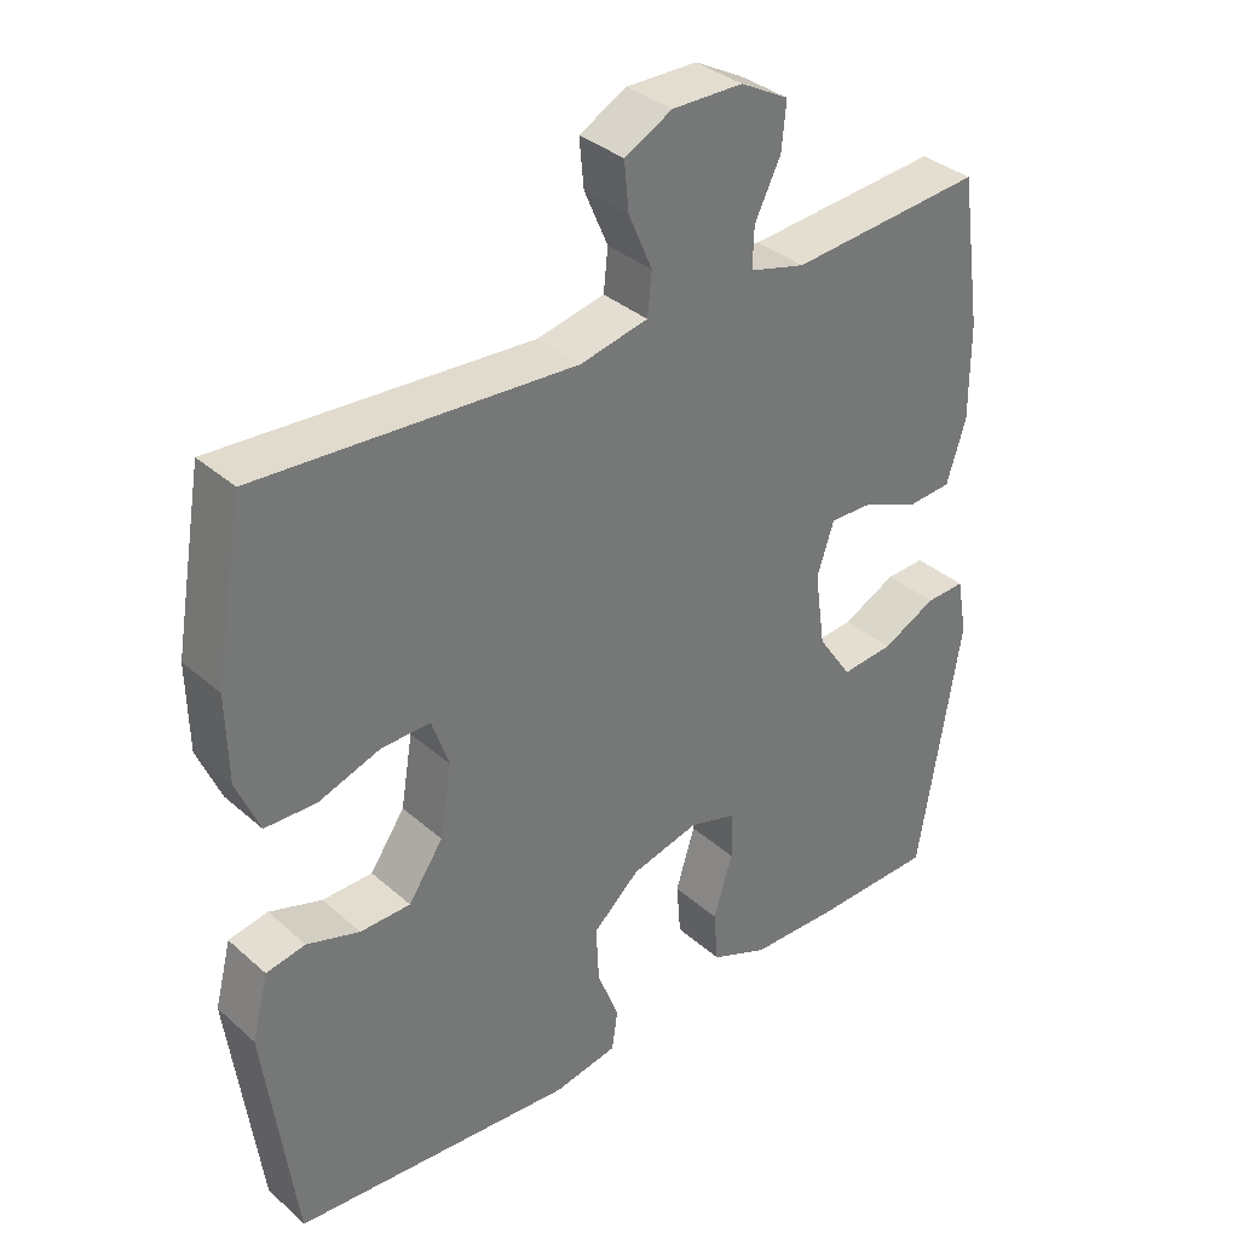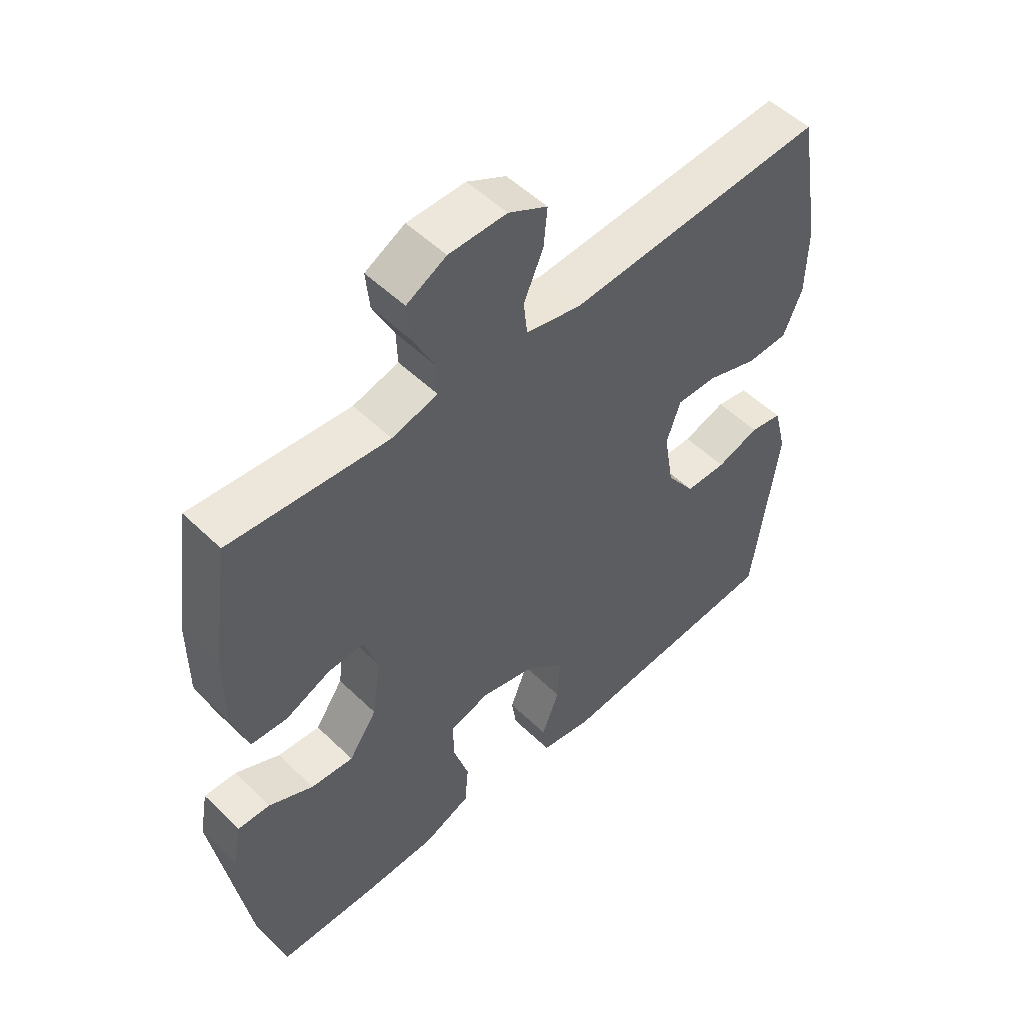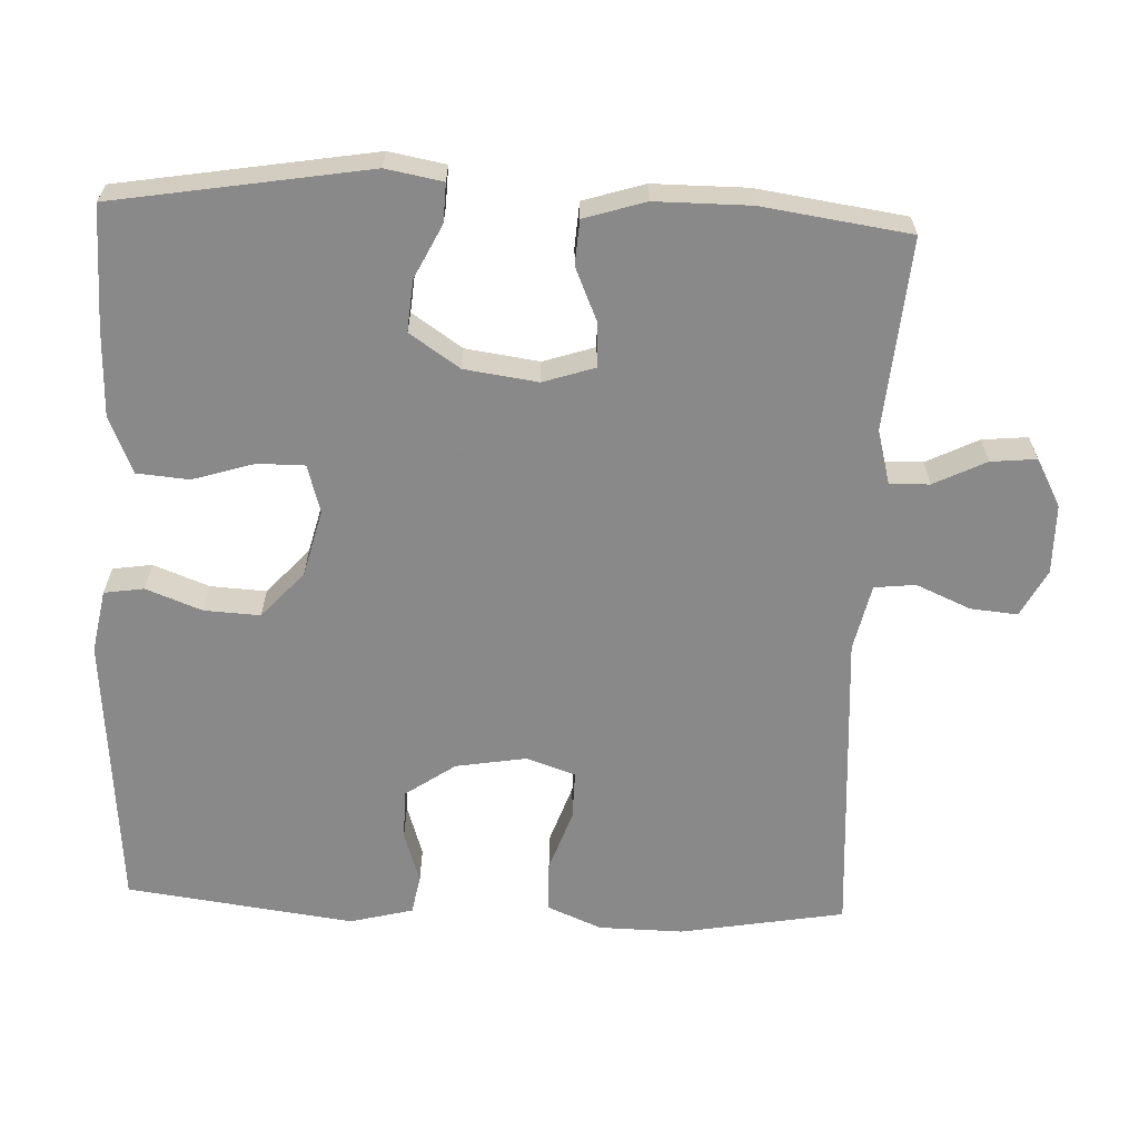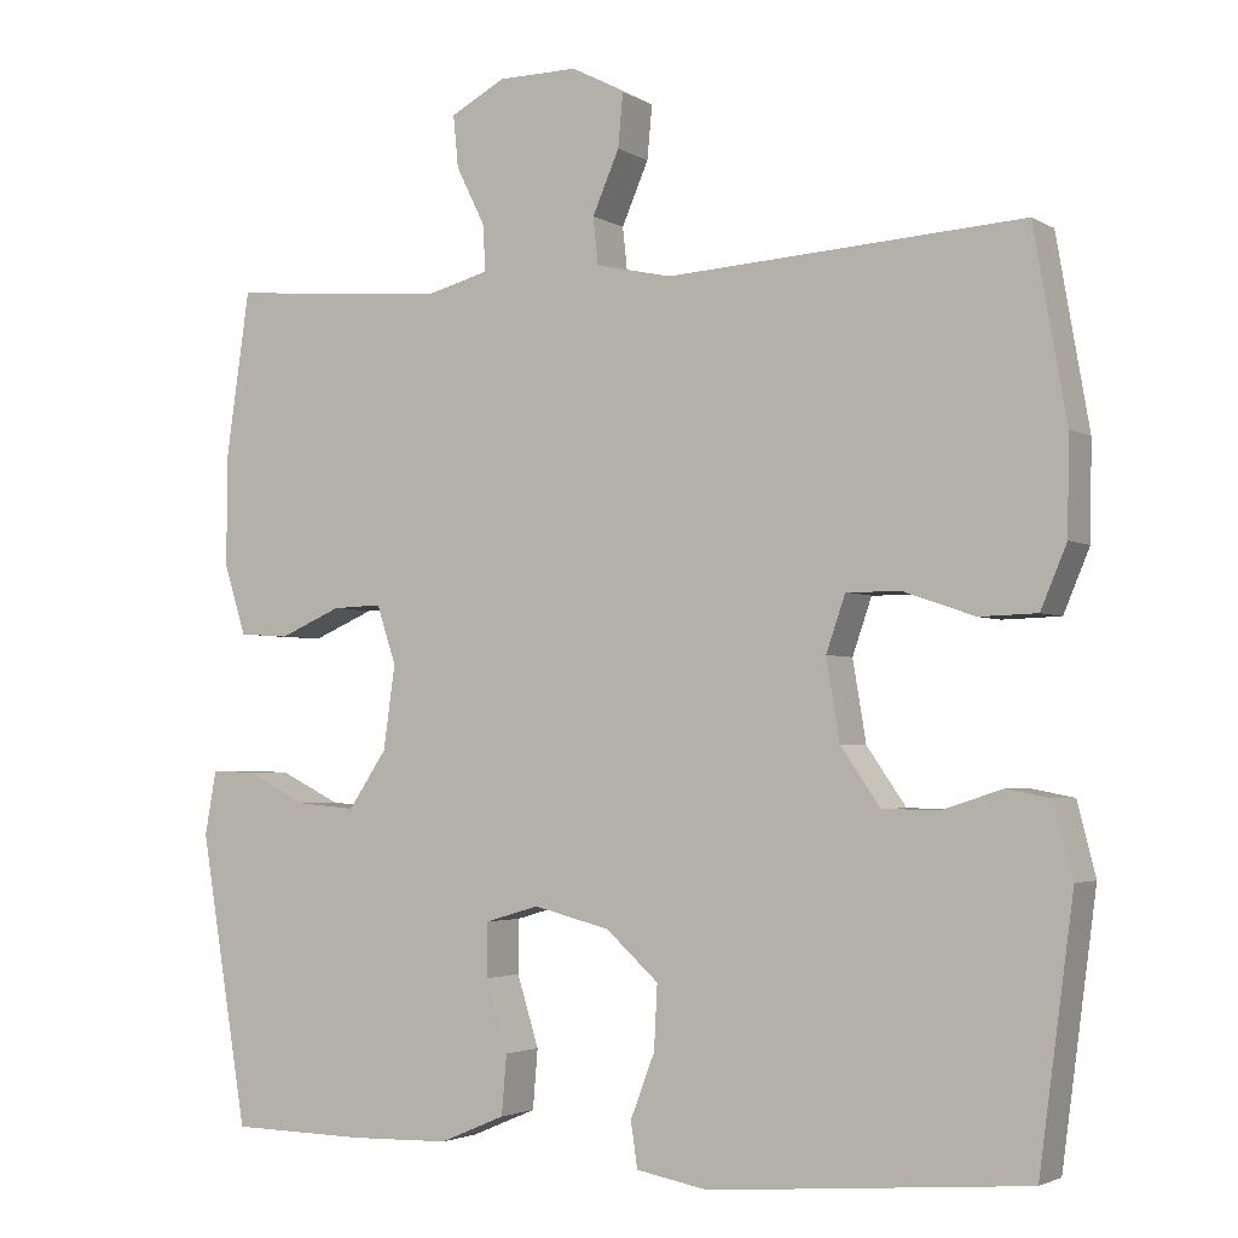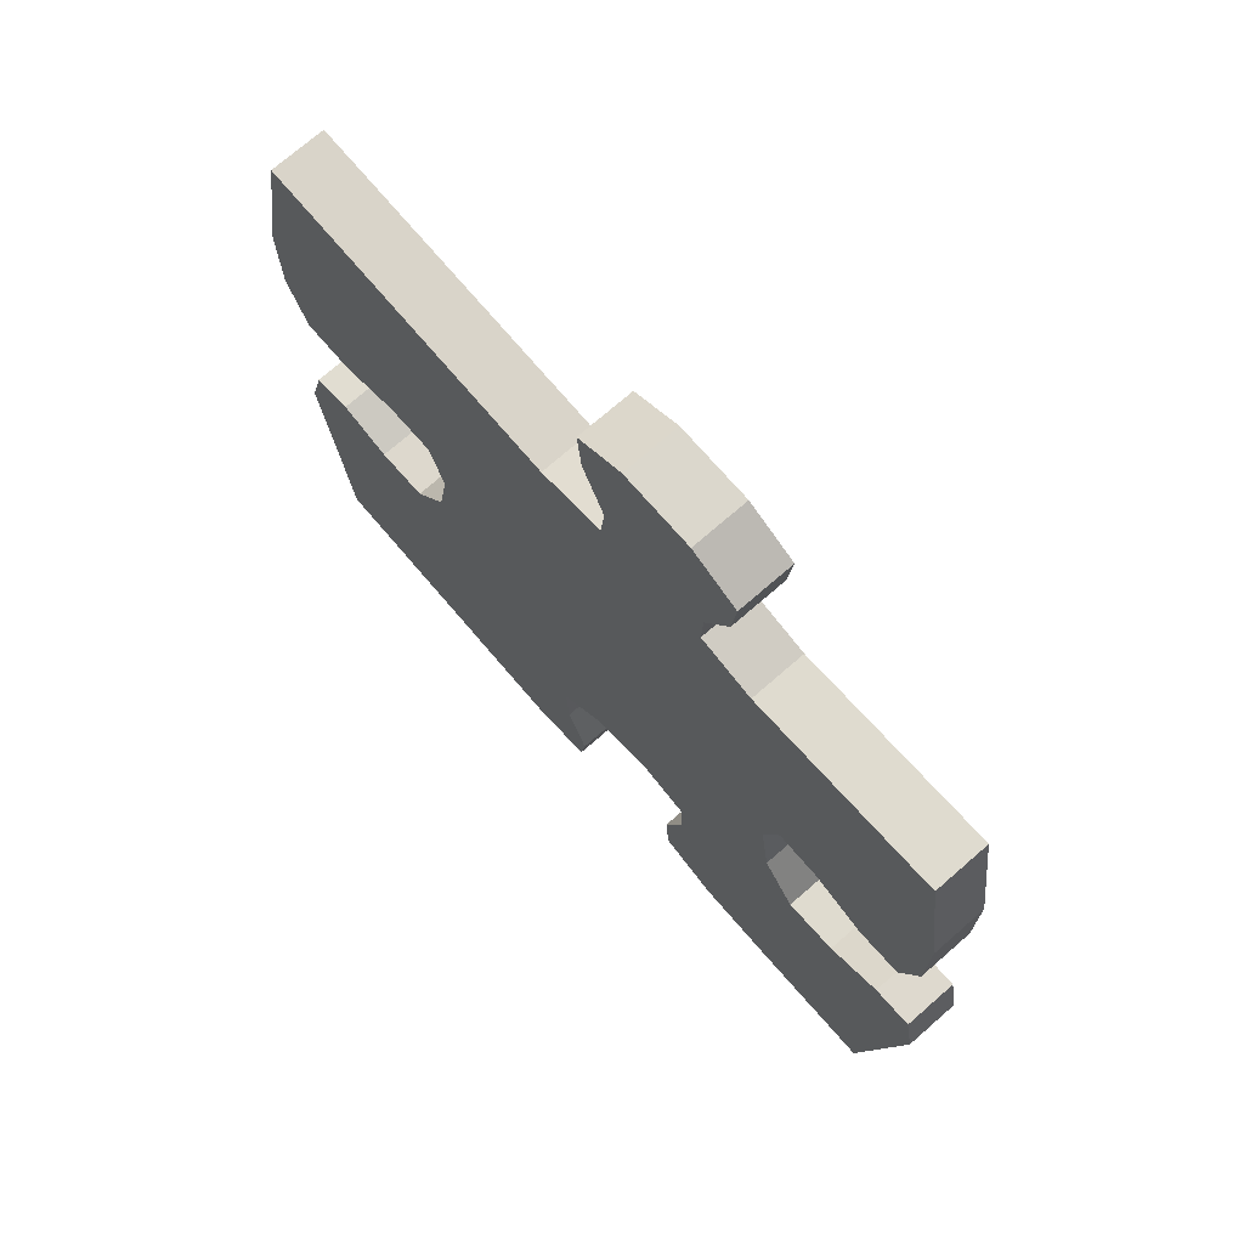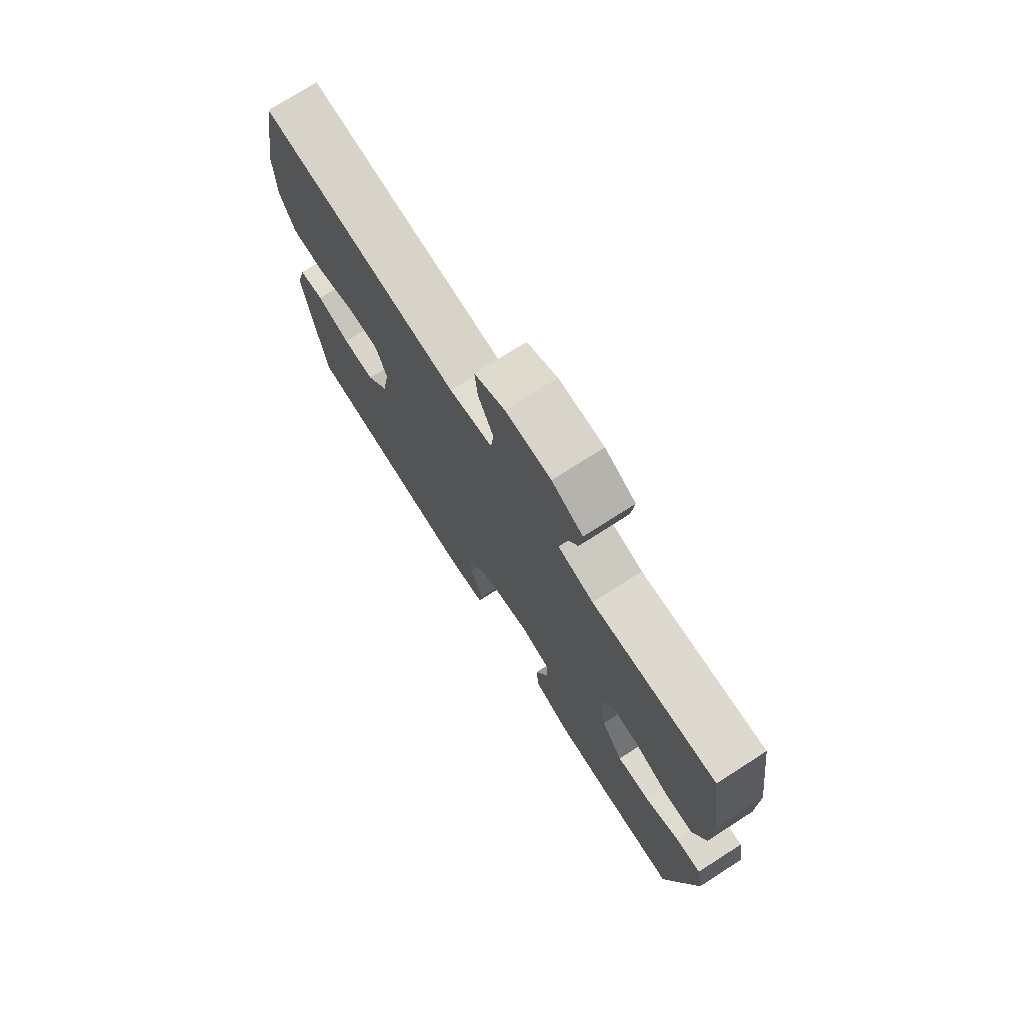
<metadata>
{"format":"obj","ext":"obj","renderer":"f3d","projection":"perspective","resolution":1024,"background":"white","views":[{"elev":35.1,"azim":139.2,"up":"+Z"},{"elev":52.2,"azim":-43.9,"up":"+Z"},{"elev":-63.3,"azim":-92.4,"up":"+Y"},{"elev":-2.9,"azim":28.6,"up":"+Z"},{"elev":72.7,"azim":-131.1,"up":"+Z"},{"elev":74.9,"azim":-122.6,"up":"+Z"}]}
</metadata>
<code>
v -0.5 0.07 -0.5
v -0.557 0.07 -0.154
v -0.543 0.07 -0.077
v -0.49 0.07 -0.079
v -0.417 0.07 -0.115
v -0.347 0.07 -0.121
v -0.301 0.07 -0.053
v -0.287 0.07 0.047
v -0.31 0.07 0.117
v -0.369 0.07 0.115
v -0.443 0.07 0.083
v -0.503 0.07 0.087
v -0.529 0.07 0.17
v -0.529 0.07 0.299
v -0.5 0.07 0.5
v -0.24 0.07 0.478
v -0.165 0.07 0.498
v -0.167 0.07 0.552
v -0.202 0.07 0.623
v -0.208 0.07 0.685
v -0.143 0.07 0.72
v -0.048 0.07 0.721
v 0.016 0.07 0.687
v 0.01 0.07 0.623
v -0.022 0.07 0.549
v -0.016 0.07 0.493
v 0.075 0.07 0.473
v 0.5 0.07 0.5
v 0.539 0.07 0.276
v 0.537 0.07 0.161
v 0.506 0.07 0.087
v 0.437 0.07 0.085
v 0.353 0.07 0.114
v 0.287 0.07 0.115
v 0.264 0.07 0.048
v 0.28 0.07 -0.048
v 0.327 0.07 -0.116
v 0.395 0.07 -0.117
v 0.466 0.07 -0.094
v 0.519 0.07 -0.104
v 0.541 0.07 -0.19
v 0.5 0.07 -0.5
v 0.12 0.07 -0.531
v 0.034 0.07 -0.515
v 0.026 0.07 -0.461
v 0.055 0.07 -0.385
v 0.059 0.07 -0.309
v -0.004 0.07 -0.252
v -0.095 0.07 -0.229
v -0.16 0.07 -0.248
v -0.16 0.07 -0.312
v -0.134 0.07 -0.396
v -0.14 0.07 -0.467
v -0.218 0.07 -0.5
v -0.336 0.07 -0.503
v -0.5 0 -0.5
v -0.557 0 -0.154
v -0.543 0 -0.077
v -0.49 0 -0.079
v -0.417 0 -0.115
v -0.347 0 -0.121
v -0.301 0 -0.053
v -0.287 0 0.047
v -0.31 0 0.117
v -0.369 0 0.115
v -0.443 0 0.083
v -0.503 0 0.087
v -0.529 0 0.17
v -0.529 0 0.299
v -0.5 0 0.5
v -0.24 0 0.478
v -0.165 0 0.498
v -0.167 0 0.552
v -0.202 0 0.623
v -0.208 0 0.685
v -0.143 0 0.72
v -0.048 0 0.721
v 0.016 0 0.687
v 0.01 0 0.623
v -0.022 0 0.549
v -0.016 0 0.493
v 0.075 0 0.473
v 0.5 0 0.5
v 0.539 0 0.276
v 0.537 0 0.161
v 0.506 0 0.087
v 0.437 0 0.085
v 0.353 0 0.114
v 0.287 0 0.115
v 0.264 0 0.048
v 0.28 0 -0.048
v 0.327 0 -0.116
v 0.395 0 -0.117
v 0.466 0 -0.094
v 0.519 0 -0.104
v 0.541 0 -0.19
v 0.5 0 -0.5
v 0.12 0 -0.531
v 0.034 0 -0.515
v 0.026 0 -0.461
v 0.055 0 -0.385
v 0.059 0 -0.309
v -0.004 0 -0.252
v -0.095 0 -0.229
v -0.16 0 -0.248
v -0.16 0 -0.312
v -0.134 0 -0.396
v -0.14 0 -0.467
v -0.218 0 -0.5
v -0.336 0 -0.503
f 3 4 5
f 2 3 5
f 1 2 5
f 55 1 5
f 54 55 5
f 53 54 5
f 52 53 5
f 51 52 5
f 50 51 5 6
f 49 50 6 7
f 48 49 7 8
f 47 48 8 9
f 44 45 46
f 43 44 46
f 42 43 46
f 41 42 46
f 40 41 46
f 39 40 46
f 38 39 46
f 37 38 46 47
f 36 37 47 9
f 31 32 33
f 30 31 33
f 29 30 33
f 28 29 33
f 27 28 33
f 26 27 33 34
f 23 24 25
f 22 23 25
f 21 22 25
f 20 21 25
f 19 20 25
f 18 19 25
f 17 18 25 26
f 26 34 35
f 17 26 35
f 16 17 35
f 14 15 16
f 13 14 16
f 12 13 16
f 11 12 16
f 10 11 16
f 16 35 36 9
f 9 10 16
f 60 59 58
f 60 58 57
f 60 57 56
f 60 56 110
f 60 110 109
f 60 109 108
f 60 108 107
f 60 107 106
f 61 60 106 105
f 62 61 105 104
f 63 62 104 103
f 64 63 103 102
f 101 100 99
f 101 99 98
f 101 98 97
f 101 97 96
f 101 96 95
f 101 95 94
f 101 94 93
f 102 101 93 92
f 64 102 92 91
f 88 87 86
f 88 86 85
f 88 85 84
f 88 84 83
f 88 83 82
f 89 88 82 81
f 80 79 78
f 80 78 77
f 80 77 76
f 80 76 75
f 80 75 74
f 80 74 73
f 81 80 73 72
f 90 89 81
f 90 81 72
f 90 72 71
f 71 70 69
f 71 69 68
f 71 68 67
f 71 67 66
f 71 66 65
f 64 91 90 71
f 71 65 64
f 1 56 57 2
f 2 57 58 3
f 3 58 59 4
f 4 59 60 5
f 5 60 61 6
f 6 61 62 7
f 7 62 63 8
f 8 63 64 9
f 9 64 65 10
f 10 65 66 11
f 11 66 67 12
f 12 67 68 13
f 13 68 69 14
f 14 69 70 15
f 15 70 71 16
f 16 71 72 17
f 17 72 73 18
f 18 73 74 19
f 19 74 75 20
f 20 75 76 21
f 21 76 77 22
f 22 77 78 23
f 23 78 79 24
f 24 79 80 25
f 25 80 81 26
f 26 81 82 27
f 27 82 83 28
f 28 83 84 29
f 29 84 85 30
f 30 85 86 31
f 31 86 87 32
f 32 87 88 33
f 33 88 89 34
f 34 89 90 35
f 35 90 91 36
f 36 91 92 37
f 37 92 93 38
f 38 93 94 39
f 39 94 95 40
f 40 95 96 41
f 41 96 97 42
f 42 97 98 43
f 43 98 99 44
f 44 99 100 45
f 45 100 101 46
f 46 101 102 47
f 47 102 103 48
f 48 103 104 49
f 49 104 105 50
f 50 105 106 51
f 51 106 107 52
f 52 107 108 53
f 53 108 109 54
f 54 109 110 55
f 55 110 56 1

</code>
